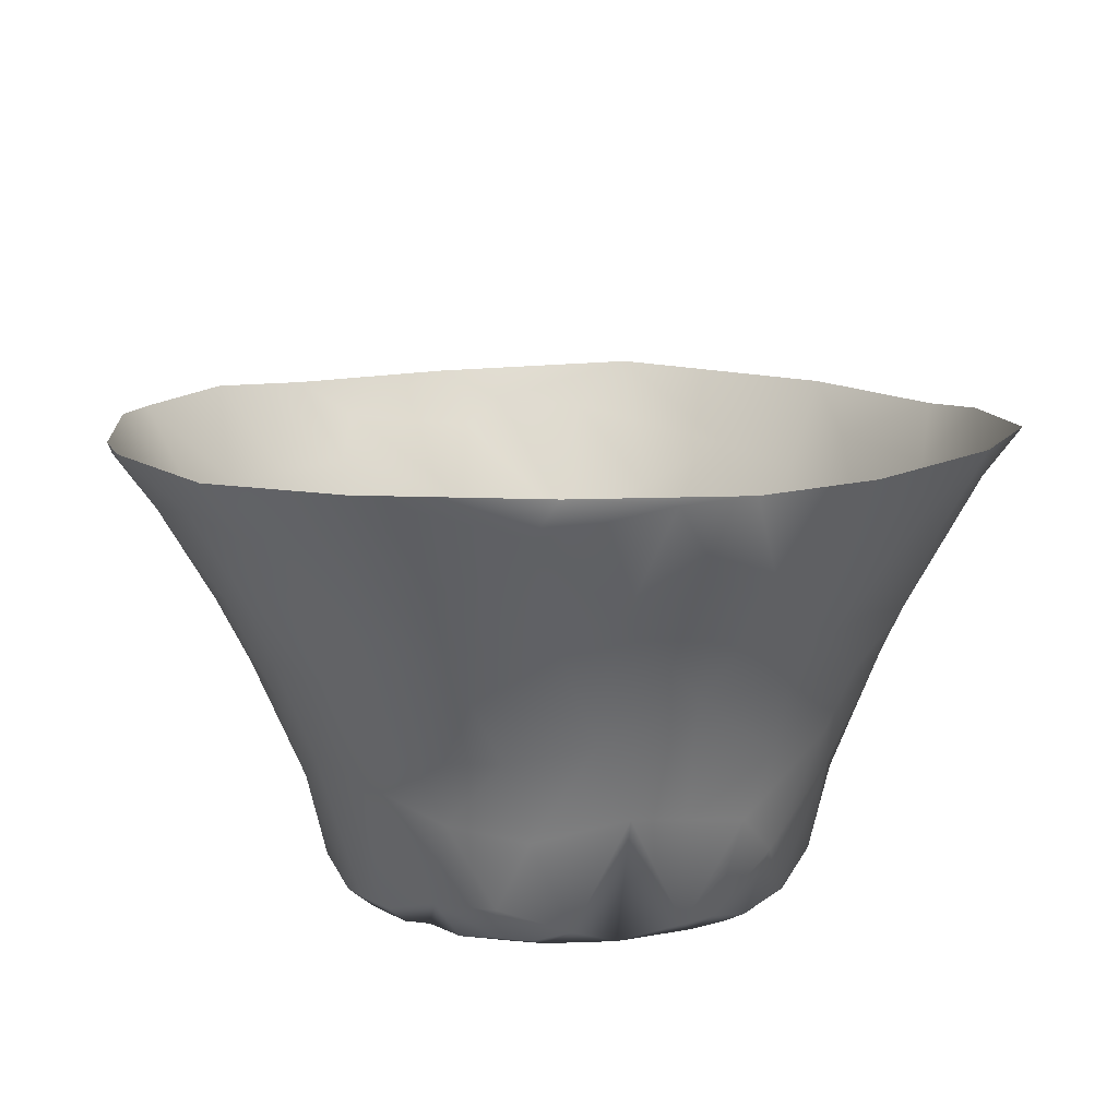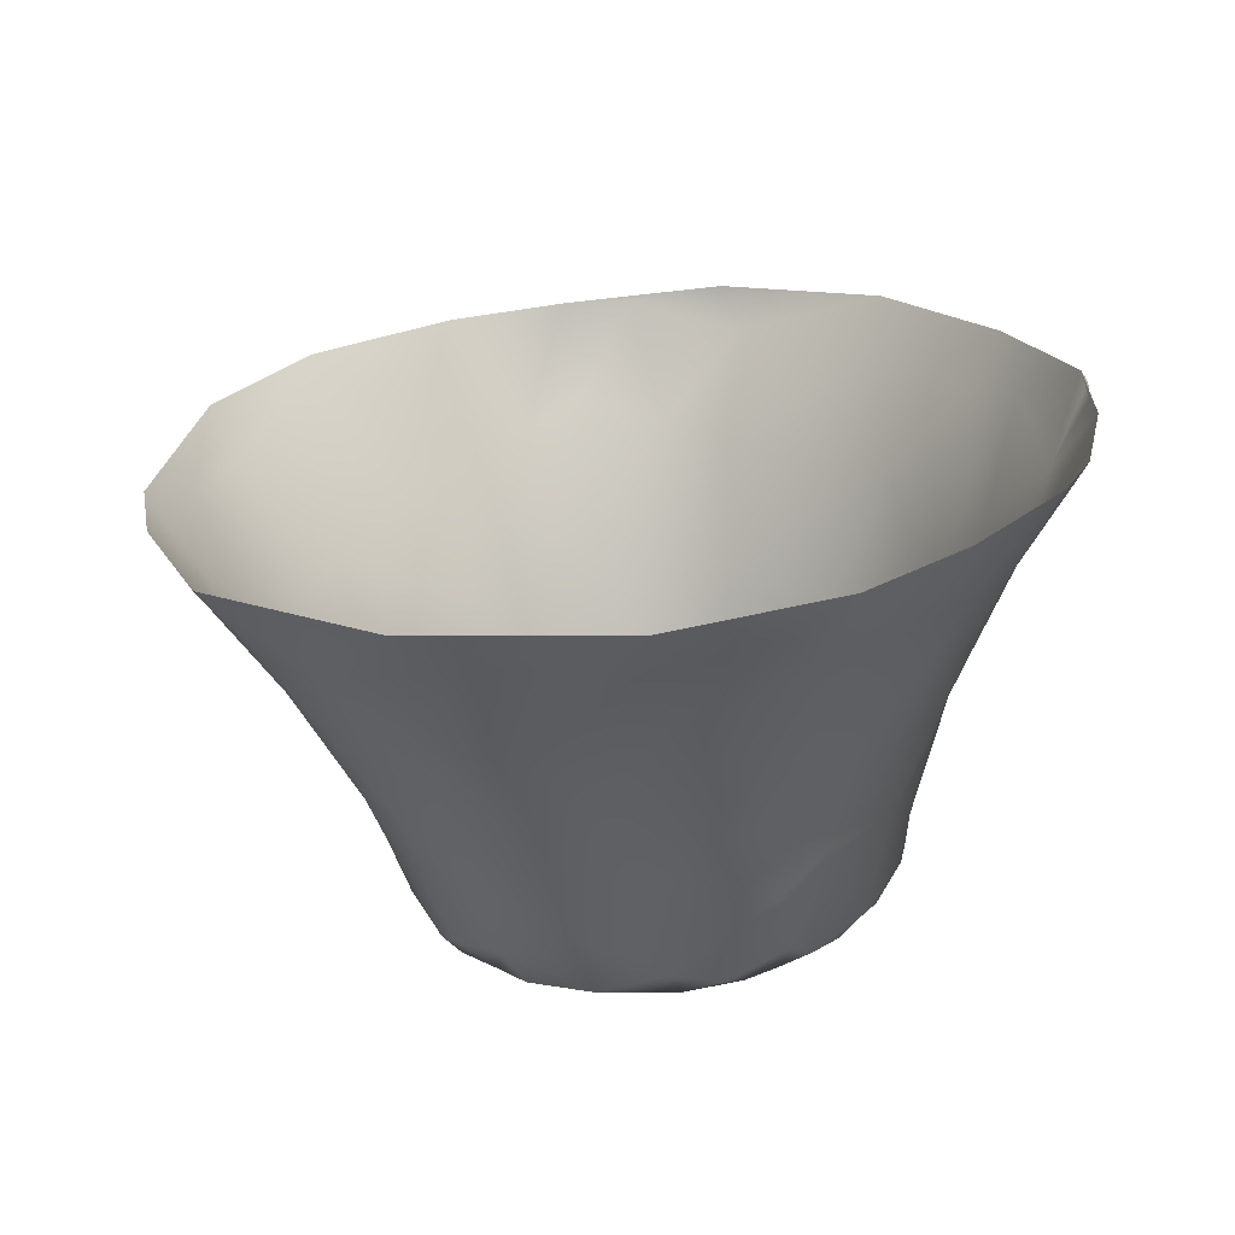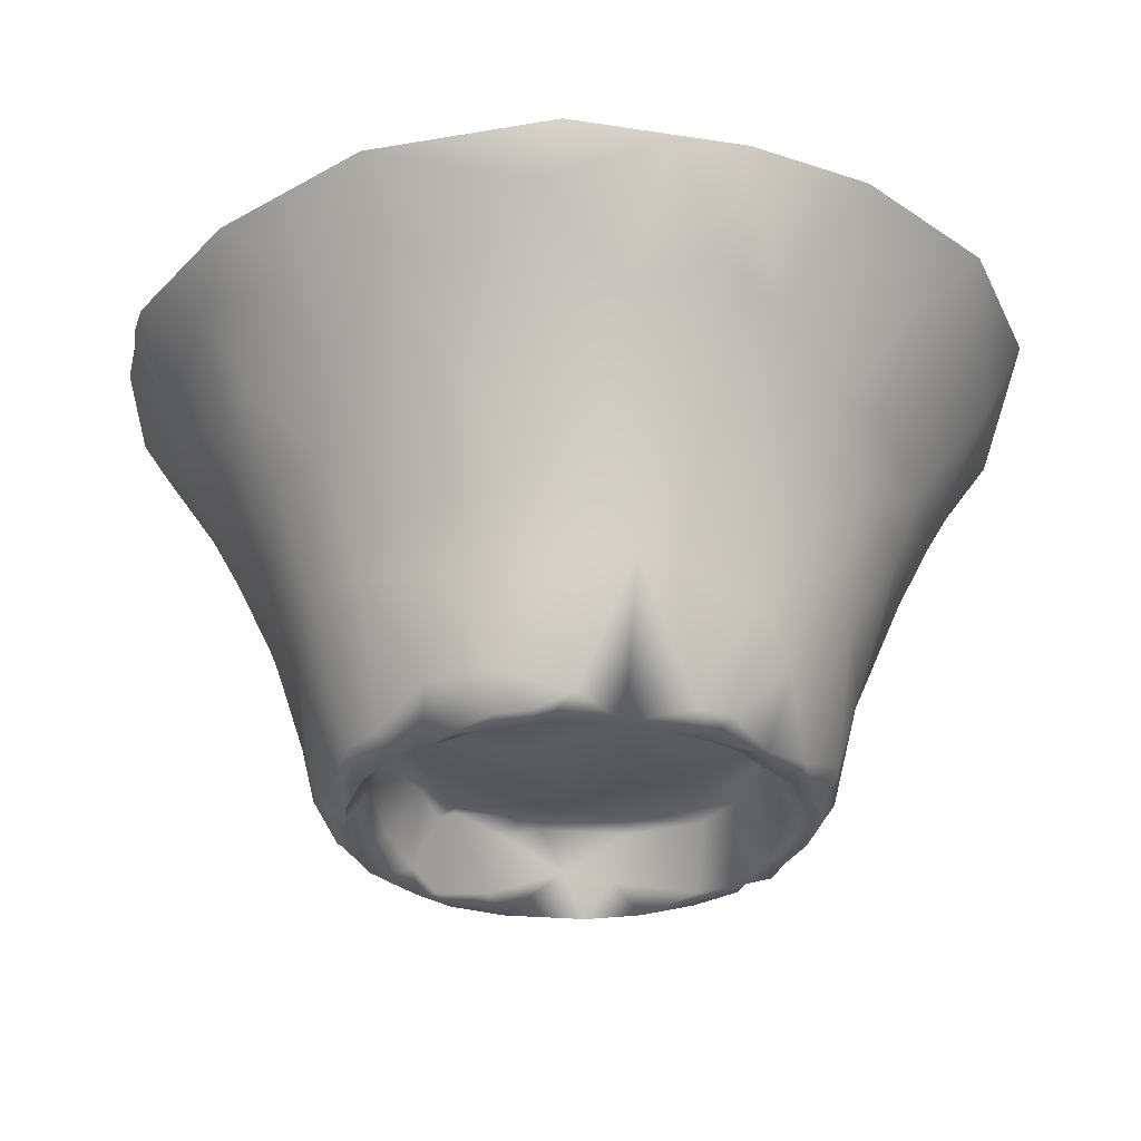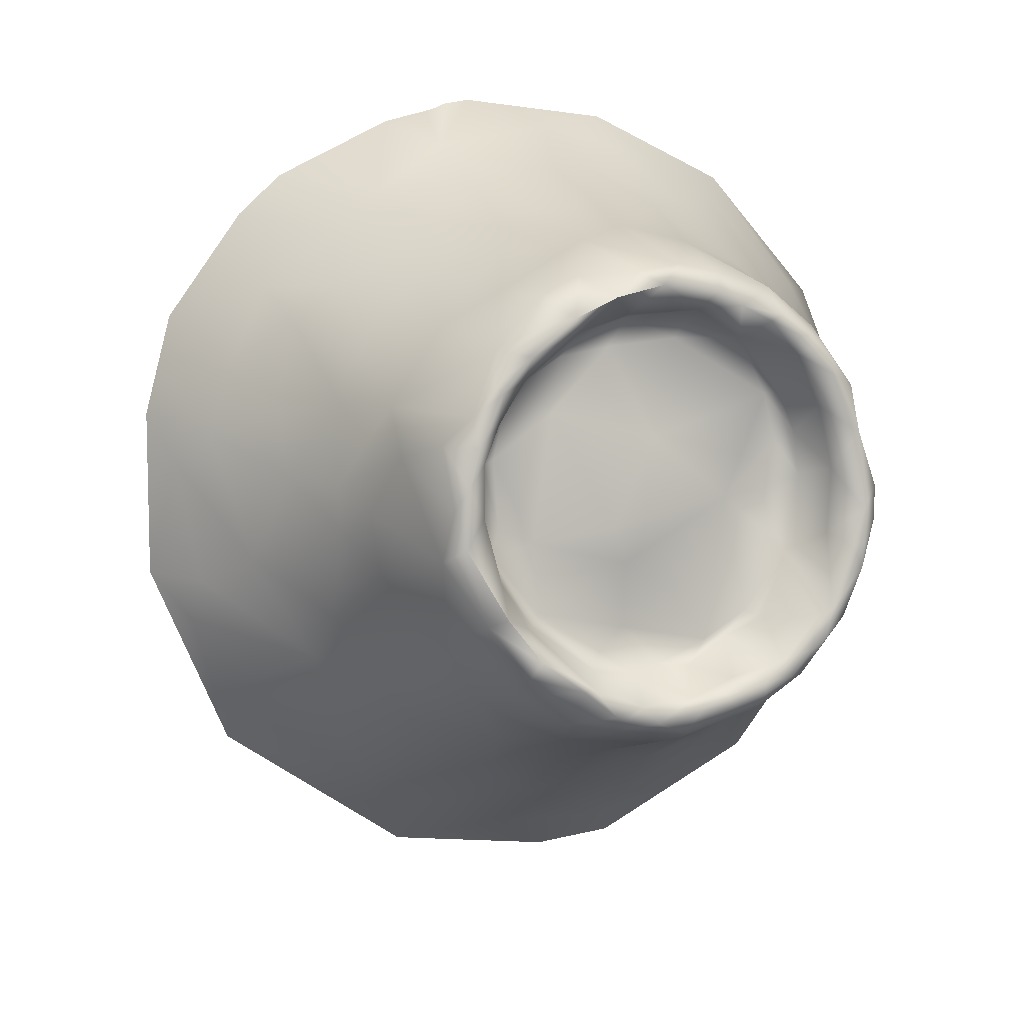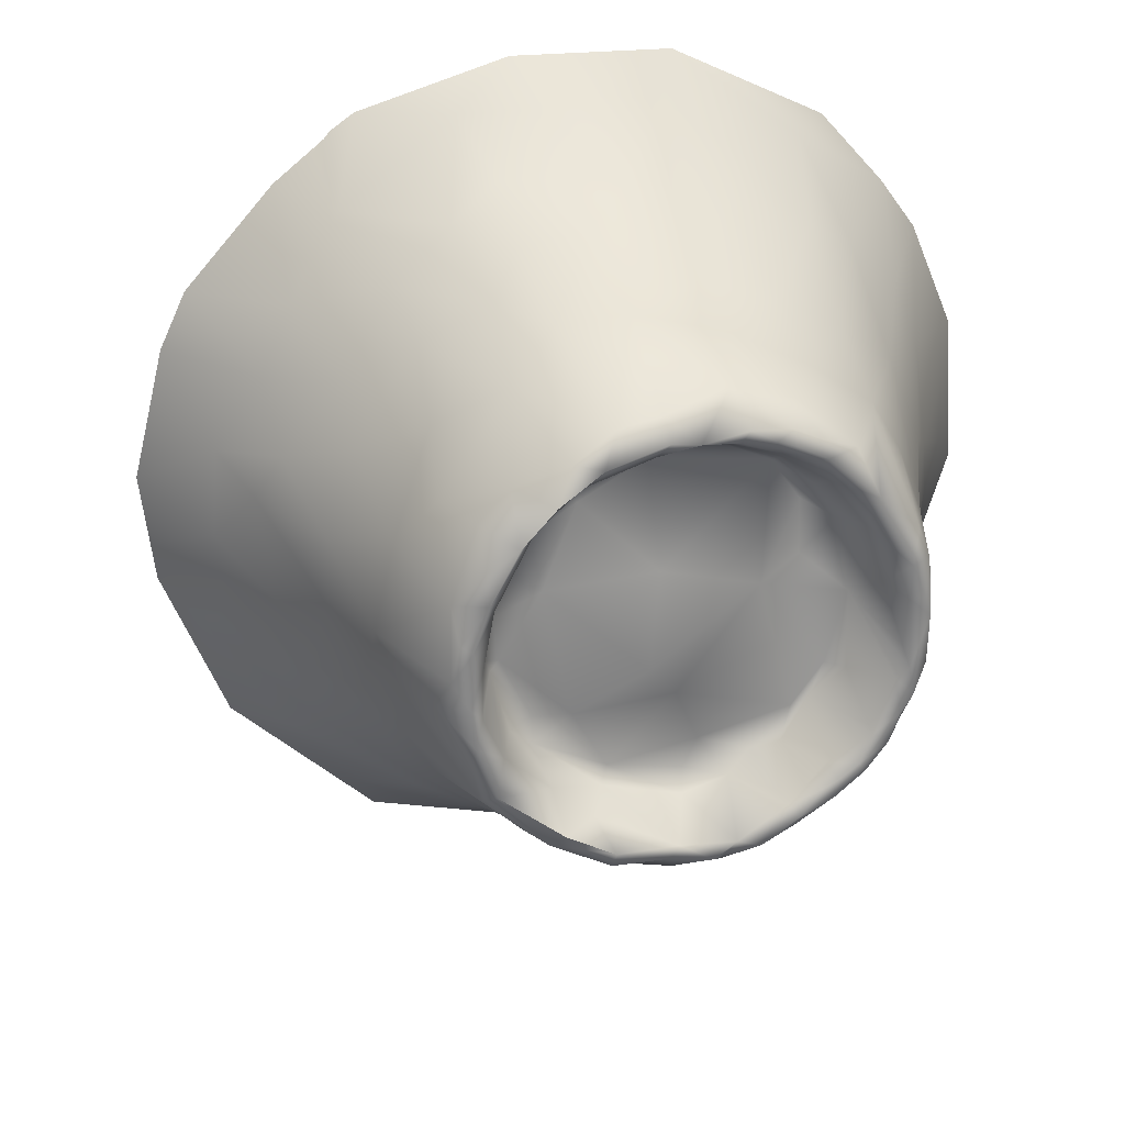
<metadata>
{"format":"obj","ext":"obj","renderer":"f3d","projection":"perspective","resolution":1024,"background":"white","views":[{"elev":35.2,"azim":-2.0,"up":"+Y"},{"elev":0.7,"azim":-166.2,"up":"+Y"},{"elev":-6.6,"azim":-0.8,"up":"+Y"},{"elev":-75.2,"azim":-63.6,"up":"+Y"},{"elev":-45.8,"azim":-42.7,"up":"+Y"}]}
</metadata>
<code>
g object
v -47.07 -184.1 -135.7
v 21.68 -75.37 119.8
v -202.9 58.63 -311.4
v 239.7 210.4 18.77
v -133 -147.9 -47.03
v -213.7 219.2 51.22
v 116.6 -105.1 41.42
v 188.1 53.69 -317.6
v -78.46 -119.5 -109.7
v 62.8 9.67 107.4
v -97.72 47.42 94.37
v -196.2 -16.68 -102.7
v 24.91 -119.2 -201.5
v 194.5 36.75 -20.42
v 142.2 -71.29 -160.5
v 109.7 -78.97 -21.12
v -13.13 261.4 137.6
v -20.32 -36.57 74.28
v 99.66 -169.3 -101.3
v -130.8 -107.4 46.93
v -136.2 -96.11 -149.1
v 174.9 110.8 40.99
v -114.2 -84.52 -35.56
v 137 -140.6 -31.14
v -182.3 71.41 27.03
v 53.4 31.09 -388.2
v -16.42 156.3 119.9
v 30.53 -132.9 -128.1
v -92.44 -88.46 86.25
v -255.6 127.5 -59.8
v -99.92 -171.5 -100.1
v 152.5 23.69 42.57
v 274.3 113.1 -182.7
v 101 -98.97 -67.07
v 91.14 -87.92 90.6
v 166.9 -52.94 -15.27
v -68.69 -25.82 -295.2
v 8.457 -43.98 -285.6
v -169.5 -31.66 8.813
v -88.78 -52.23 107.1
v 93.85 250.5 121.5
v -152.9 -21.17 -231.4
v 120.5 7.889 -308.2
v -0.3173 -108.2 -52.75
v 128.6 -121.3 9.341
v 183.1 -28.86 -112.9
v -140.8 -133.1 -12.14
v 112.9 162.4 94.95
v 102.6 -164.2 -83.6
v -79.95 -109 -192.2
v -23.84 -129.2 -131.2
v 50.49 252 131.8
v -277.5 108.6 -211.5
v -130.4 -156.9 -75.71
v 278.4 172.4 -65.22
v 38.69 -41.59 71.25
v 127.7 -94.42 57.29
v -57.67 -170.2 -118.4
v 59.75 -160.7 -155.8
v -278.8 167.3 -61.07
v -147.1 -139.8 -34.04
v -86.02 -53.1 36.06
v 127 -140 -33.03
v -50.59 -70.53 119.7
v -227.2 49.87 -210.7
v -203.6 24.01 -39.35
v 176 -6.498 -203.1
v -138.2 132.7 79.7
v 40.45 -183.8 -125.9
v -10 -157.4 -129.7
v -44.65 -76.92 115.2
v -82.58 31.23 -379
v 74.4 -169.6 -106.2
v 229.9 53.25 -149
v 142.1 -130.5 -10.33
v 132.7 -115.4 29.13
v -115.1 -65.82 13.65
v -122.5 -159.9 -72.52
v -174 -40.71 -153.2
v 8.719 74.79 116.5
v -160.2 -105.2 -0.1748
v 71.88 -63.9 -242.4
v 217.7 141.5 4.277
v 118.1 -42.62 76.43
v -71.81 -177.7 -132
v -102 -84 59.68
v 3.86 -184.4 -146.6
v 78.33 -125.3 -105.8
v 81.75 -51.86 40.21
v -170.4 -82.41 -51.86
v -118.2 -163.2 -96.95
v -117.8 -79.04 81.67
v 110.9 -159.1 -106.7
v 82.64 -120.4 -174.1
v -127.5 249.4 111.6
v -227.5 177.3 17.65
v 67.49 100.1 106.5
v 65.16 -105.2 -77.7
v -16.18 -118.1 -104.7
v 62.37 -67.42 114.4
v 69.37 -84.59 100.9
v 117.9 35.27 77.25
v 119.1 -160.6 -79.18
v -73.53 -87.43 -218.2
v -104.4 -153.8 -85.1
v -77.79 -114.4 -102.6
v 23.46 -70.79 20.41
v 141.9 -136.4 -69.34
v 217.4 49.48 -70.73
v -249.8 85.02 -109.8
v 199.5 42.6 -262.3
v 174.9 195.8 66.9
v -30.27 4.042 118.8
v 38.81 -64.98 93.14
v 86.1 -88.66 83.05
v -183.9 52.92 -330.4
v -130.5 12.61 70.49
v 23 169.5 120.6
v -67.77 -56.95 75.17
v -73.49 -82.99 98.95
v -44.82 -74.66 104.4
v -125.7 204.5 99.71
v -126.9 -105.7 -15.99
v 149.6 -100.8 -96.67
v -236.8 77.65 -286.7
v -46.04 -134.9 -127.4
v 63.01 -21.55 -300.9
v -43.81 -171.9 -155.1
v 265.4 114.7 -126.2
v 117.7 -144.8 -53.79
v -89.52 -170 -102
v -145.2 -104 35.86
v -152.1 83.73 61.19
v 146.8 113.5 66.2
v -45.76 59.86 112.8
v 157.9 -15.09 25.23
v 200.6 9.029 -76.44
v -118.9 -132.9 -59.75
v -28.66 230.1 129.4
v -238.6 58.55 -149.4
v -120.6 -90.61 17.84
v 18.25 10.69 -359.8
v -147.8 28.78 -323.2
v -165.4 197.9 77.09
v -35.97 -121.6 -119.7
v 164.7 13.68 -265.9
v 96.88 -113.5 -83.5
v 28.3 -73.83 -247.1
v -40.23 -113.7 -204.4
v -198.5 125 26.11
v 164 -75.87 -79.6
v -5.812 -58.69 128.8
v 258.1 133.6 -70.12
v 111.2 -98.2 -50.7
v 72.88 -177.5 -111.2
v 29.13 18.79 116.8
v -99.29 -106.5 -85
v -146.1 -141.2 -66.36
v -80.64 -178.4 -117
v 110.5 -76.44 8.812
v 116.2 -104.8 53.26
v -271.5 187.2 -30.54
v -201 13.75 -197.8
v -149.5 -54.07 -184.4
v -40.46 14.62 -364.5
v -93.99 -56.21 46.87
v -115.1 -44.9 -240.4
v -77.79 136.8 107.8
v 34.43 -53.17 43.01
v -139.1 -120.8 16.58
v 115.8 -113 -147.6
v 242.3 71.7 -182.5
v 135.8 -41.15 -215.9
v -118.7 -74.39 -1.545
v -103.8 -71.39 -5.288
v -112.2 -95.76 -60.47
v -85.26 -95.68 -55.94
v 126.2 -151 -52.02
v -288.2 125.6 -174.7
v -3.632 -65.79 103.3
v 132.2 -107.9 41.11
v -56.08 -78.58 111.4
v 164.6 237.7 88.56
v -160.8 6.27 36.72
v 102 -70.01 -1.331
v -80.22 6.126 103.7
v 76.37 -71.73 71.64
v 205.7 71.31 -18.64
v 11.08 -40.03 81.19
v 142.5 -119.7 9.737
v -73.79 -79.58 107.4
v -192.9 27.45 -253
v 252.4 88.22 -229.7
v 59.54 -123 -185.9
v -210.9 97.68 -2.68
v 152.6 -116.8 -20.45
v -166.2 -79.33 -97.43
v 99.38 -6.346 89.63
v -210 14.44 -160.1
v -17.78 -70.31 -254.2
v -184.2 31.42 8.583
v 104 -83.67 -33.22
v 93.75 -159 -132.4
v -20.47 -41.77 83.95
v 27.91 -121.8 -120.9
v 151.5 -95.65 15.17
v -108.6 -93.33 78.03
v 78.08 186.5 112.1
v 22.63 -163.2 -126.8
v 4.989 -186.6 -132.3
v -37.62 -84.91 -4.086
v -286.5 157.5 -90.34
v -277.1 178.4 -46.69
v 71.55 -112.3 -98.35
v -109.5 -157.5 -122.4
v -65.59 6.633 -342.8
v 25.59 -107.1 -56.54
v 201.7 19.29 -190.3
v 168.6 60.74 32.78
v -154.1 13.43 -287.7
v -100.4 -80.96 -207.4
v -107.6 -125.8 -154
v 199.4 176.4 40.14
v 182.2 -32.14 -69.87
v -193.3 180.1 51.74
v -69.99 183.3 115.1
v -135.4 -87.24 61.02
v 12.19 -39.52 66.24
v -161.3 -114.7 -27.34
v -22.58 -75.38 120.2
v 15.35 -143.7 -182.8
v -30.33 -68.67 125
v -51.27 -45.41 122.2
v -215.5 23.28 -91.59
v -223 67.81 -46.51
v 122.9 88.33 79
v 82.08 -70.69 104.2
v 103.8 -89.38 83.03
v 47.97 -181.1 -138.1
v 134.2 -131 -7.577
v 130.6 -137.2 -22.16
v 123.2 -125.1 -25.42
v 106.1 -86.47 -190.6
v -88.49 -122.3 -102.1
v -185.5 -33.96 -45.05
v 58.23 7.071 -344.4
f 94 171 203
f 158 61 229
f 100 2 101
f 9 244 131
f 152 156 113
f 101 115 35
f 170 81 47
f 102 198 32
f 86 29 207
f 153 4 83
f 202 154 16
f 31 131 105
f 118 80 97
f 97 80 156
f 47 61 5
f 201 39 184
f 53 65 140
f 58 159 1
f 26 142 165
f 76 190 206
f 137 109 14
f 49 93 103
f 67 218 46
f 26 8 43
f 114 187 101
f 51 70 28
f 144 6 225
f 185 202 16
f 71 182 121
f 49 88 73
f 69 87 239
f 138 78 105
f 182 191 120
f 164 167 221
f 79 21 197
f 112 183 48
f 97 236 48
f 145 51 99
f 123 23 174
f 196 24 108
f 242 241 240
f 30 110 235
f 68 133 11
f 82 194 13
f 52 17 139
f 122 144 68
f 51 126 70
f 147 214 88
f 92 227 207
f 77 174 175
f 6 162 96
f 215 222 85
f 158 91 54
f 57 136 84
f 14 188 219
f 67 146 111
f 69 155 73
f 217 202 107
f 2 180 114
f 161 238 115
f 178 108 24
f 14 32 136
f 165 38 216
f 164 21 79
f 200 149 104
f 13 148 82
f 184 25 201
f 29 40 92
f 233 40 64
f 40 117 92
f 52 139 118
f 163 42 164
f 116 72 143
f 8 111 146
f 246 43 127
f 177 157 106
f 62 175 211
f 75 196 190
f 160 45 7
f 36 224 14
f 15 67 46
f 81 39 90
f 138 123 5
f 236 219 134
f 134 112 48
f 19 155 203
f 178 130 103
f 128 87 1
f 200 104 37
f 28 205 51
f 58 70 126
f 208 52 118
f 41 17 52
f 65 192 163
f 5 61 158
f 78 54 91
f 4 223 83
f 189 228 56
f 161 57 238
f 7 45 76
f 136 57 206
f 159 58 131
f 1 70 58
f 69 210 87
f 194 59 231
f 110 212 179
f 30 96 162
f 47 81 229
f 90 229 81
f 18 211 107
f 119 62 18
f 147 130 34
f 241 75 240
f 191 29 120
f 80 113 156
f 66 234 12
f 53 125 65
f 195 30 235
f 197 245 12
f 8 193 111
f 171 243 15
f 168 122 68
f 135 168 11
f 155 69 239
f 19 49 73
f 87 210 1
f 209 28 70
f 182 71 64
f 230 152 232
f 220 116 143
f 49 130 147
f 209 73 28
f 33 55 129
f 137 74 109
f 196 108 151
f 240 75 190
f 45 240 190
f 7 76 181
f 166 77 62
f 141 170 123
f 5 54 78
f 105 78 31
f 12 234 199
f 164 79 163
f 11 186 135
f 135 113 80
f 170 132 81
f 39 66 245
f 43 146 173
f 127 82 148
f 14 109 188
f 219 188 22
f 100 198 10
f 238 57 84
f 31 78 91
f 128 85 222
f 166 119 86
f 141 86 20
f 231 59 87
f 85 128 1
f 147 98 214
f 73 88 28
f 56 169 89
f 160 89 185
f 21 91 158
f 79 197 12
f 215 159 31
f 85 159 215
f 39 81 132
f 186 117 40
f 124 108 93
f 19 93 49
f 173 243 82
f 15 124 171
f 226 95 122
f 195 150 96
f 25 133 150
f 10 198 102
f 208 97 48
f 34 154 202
f 99 205 217
f 44 177 99
f 88 205 28
f 10 156 100
f 238 237 35
f 2 114 101
f 237 101 35
f 219 102 32
f 97 10 102
f 178 63 130
f 46 137 224
f 200 13 149
f 21 164 221
f 106 157 244
f 138 5 78
f 138 105 157
f 9 126 145
f 62 211 18
f 44 99 217
f 124 151 108
f 93 108 103
f 55 153 129
f 153 83 188
f 140 199 234
f 60 212 30
f 172 111 193
f 172 218 111
f 4 183 112
f 83 223 22
f 233 232 152
f 186 113 135
f 189 114 180
f 56 187 114
f 89 7 161
f 89 187 56
f 72 216 143
f 184 227 117
f 133 117 11
f 208 41 52
f 80 118 27
f 29 86 119
f 204 119 18
f 119 121 120
f 119 120 29
f 180 230 121
f 180 121 204
f 95 6 144
f 139 95 226
f 174 141 123
f 5 123 47
f 15 46 151
f 171 124 93
f 3 125 116
f 3 192 125
f 9 58 126
f 106 145 99
f 38 142 127
f 82 127 43
f 231 87 128
f 149 128 50
f 74 129 109
f 74 172 129
f 63 242 130
f 103 130 49
f 58 9 131
f 159 131 31
f 20 227 132
f 207 227 20
f 150 133 68
f 25 184 133
f 236 102 219
f 223 134 22
f 27 135 80
f 27 168 135
f 32 84 136
f 14 136 36
f 151 224 36
f 46 74 137
f 244 9 106
f 123 138 176
f 118 139 27
f 17 95 139
f 179 140 110
f 65 163 199
f 86 141 77
f 20 132 170
f 246 142 26
f 38 37 216
f 220 192 3
f 167 220 37
f 95 144 122
f 6 96 225
f 126 51 145
f 9 145 106
f 67 173 146
f 8 146 43
f 88 49 147
f 98 147 34
f 200 148 13
f 38 127 148
f 13 194 231
f 104 149 50
f 96 30 195
f 144 225 68
f 15 151 124
f 36 206 196
f 2 100 156
f 71 230 232
f 55 4 153
f 129 153 109
f 63 241 242
f 130 154 34
f 19 73 155
f 203 155 59
f 10 97 156
f 2 156 152
f 106 99 177
f 138 157 176
f 90 197 158
f 5 158 54
f 31 91 215
f 1 159 85
f 7 89 160
f 45 160 16
f 115 187 161
f 181 161 7
f 213 30 162
f 125 192 65
f 79 12 199
f 221 50 222
f 167 164 42
f 26 165 72
f 142 38 165
f 86 77 166
f 119 166 62
f 37 104 167
f 220 167 42
f 139 226 27
f 68 11 168
f 107 228 18
f 107 89 169
f 141 20 170
f 123 170 47
f 59 94 203
f 94 243 171
f 129 172 33
f 74 46 218
f 15 173 67
f 82 43 173
f 175 174 23
f 77 141 174
f 23 177 175
f 77 175 62
f 211 177 44
f 23 123 176
f 176 177 23
f 176 157 177
f 103 108 178
f 63 178 24
f 53 140 179
f 2 230 180
f 228 189 18
f 57 181 206
f 57 161 181
f 64 40 191
f 121 182 120
f 41 48 183
f 117 133 184
f 132 227 39
f 89 107 185
f 160 185 16
f 40 233 186
f 117 186 11
f 161 187 89
f 115 101 187
f 109 153 188
f 22 188 83
f 180 204 189
f 114 189 56
f 76 45 190
f 206 190 196
f 40 29 191
f 64 191 182
f 42 163 192
f 116 220 3
f 33 172 193
f 243 194 82
f 94 59 194
f 201 195 235
f 25 150 195
f 75 24 196
f 36 196 151
f 158 197 21
f 90 245 197
f 237 198 100
f 84 32 198
f 65 199 140
f 163 79 199
f 38 200 37
f 38 148 200
f 195 201 25
f 66 39 201
f 98 34 202
f 107 202 185
f 93 19 203
f 93 203 171
f 121 119 204
f 189 204 18
f 98 217 205
f 51 205 99
f 76 206 181
f 36 136 206
f 29 92 207
f 86 207 20
f 48 41 208
f 97 208 118
f 210 209 70
f 69 73 209
f 70 1 210
f 209 210 69
f 44 107 211
f 177 211 175
f 60 162 212
f 30 212 110
f 60 30 213
f 60 213 162
f 205 88 214
f 205 214 98
f 21 221 222
f 21 215 91
f 37 143 216
f 165 216 72
f 98 202 217
f 44 217 107
f 67 111 218
f 74 218 172
f 134 219 22
f 32 14 219
f 192 220 42
f 143 37 220
f 104 221 167
f 104 50 221
f 21 222 215
f 50 128 222
f 112 223 4
f 112 134 223
f 137 14 224
f 46 224 151
f 150 68 225
f 150 225 96
f 168 226 122
f 168 27 226
f 184 39 227
f 117 227 92
f 169 228 107
f 169 56 228
f 61 47 229
f 158 229 90
f 2 152 230
f 121 230 71
f 149 13 231
f 149 231 128
f 152 113 233
f 71 232 64
f 232 233 64
f 113 186 233
f 235 234 66
f 110 140 234
f 234 235 110
f 66 201 235
f 97 102 236
f 48 236 134
f 84 198 237
f 101 237 100
f 237 238 84
f 35 115 238
f 59 239 87
f 59 155 239
f 241 24 75
f 154 130 242
f 24 241 63
f 240 45 242
f 16 242 45
f 16 154 242
f 94 194 243
f 15 243 173
f 105 244 157
f 105 131 244
f 66 12 245
f 39 245 90
f 26 43 246
f 142 246 127

</code>
